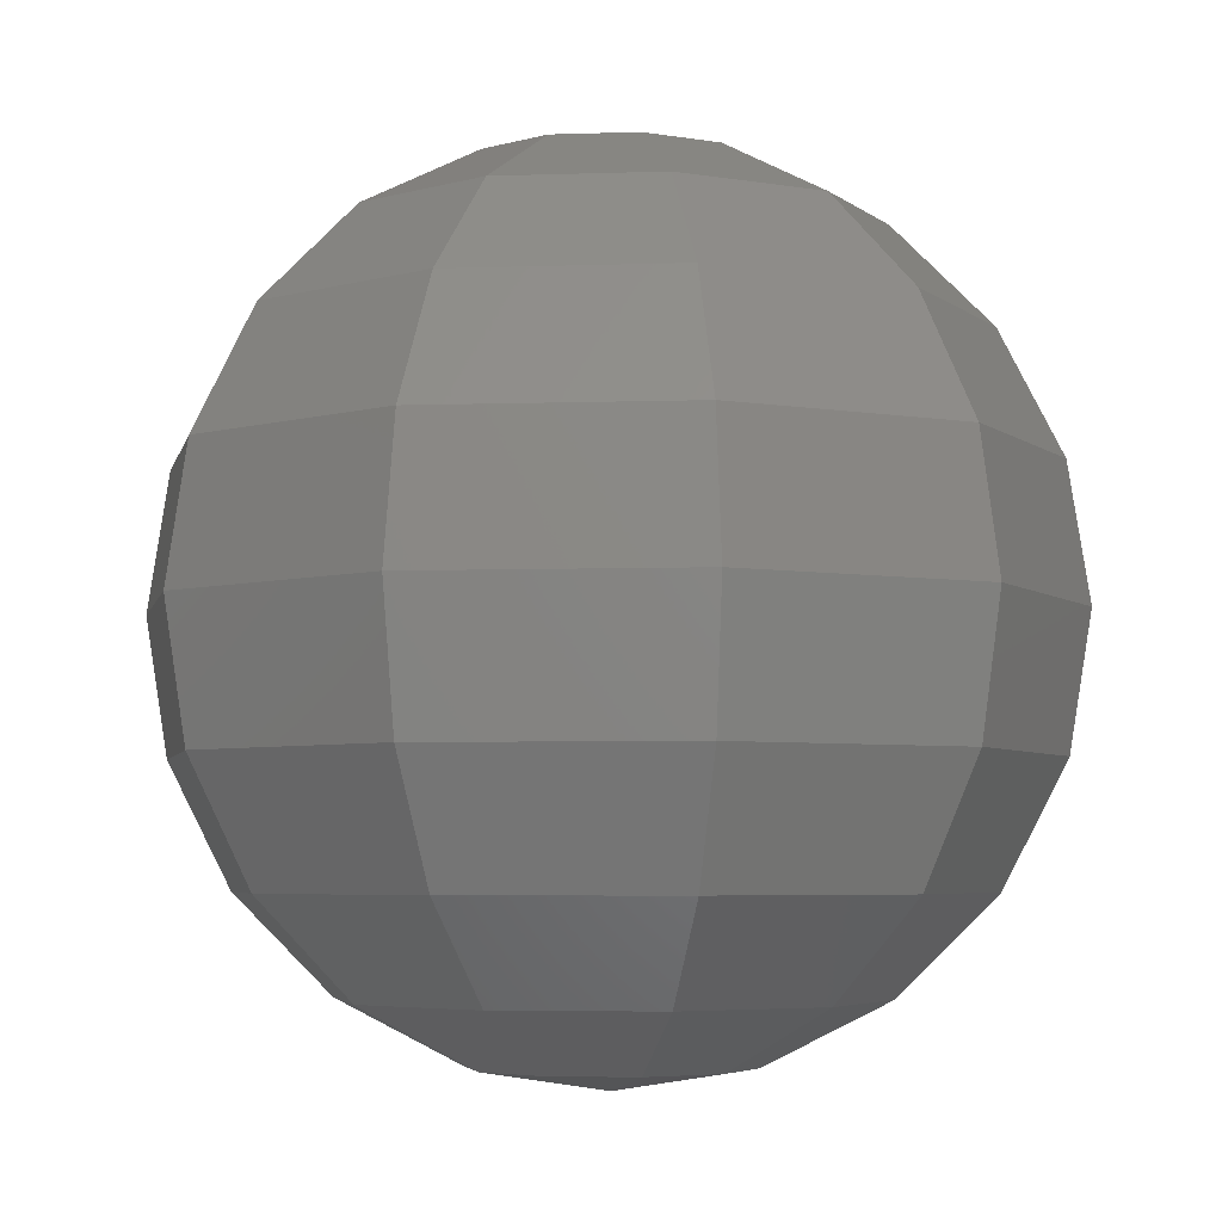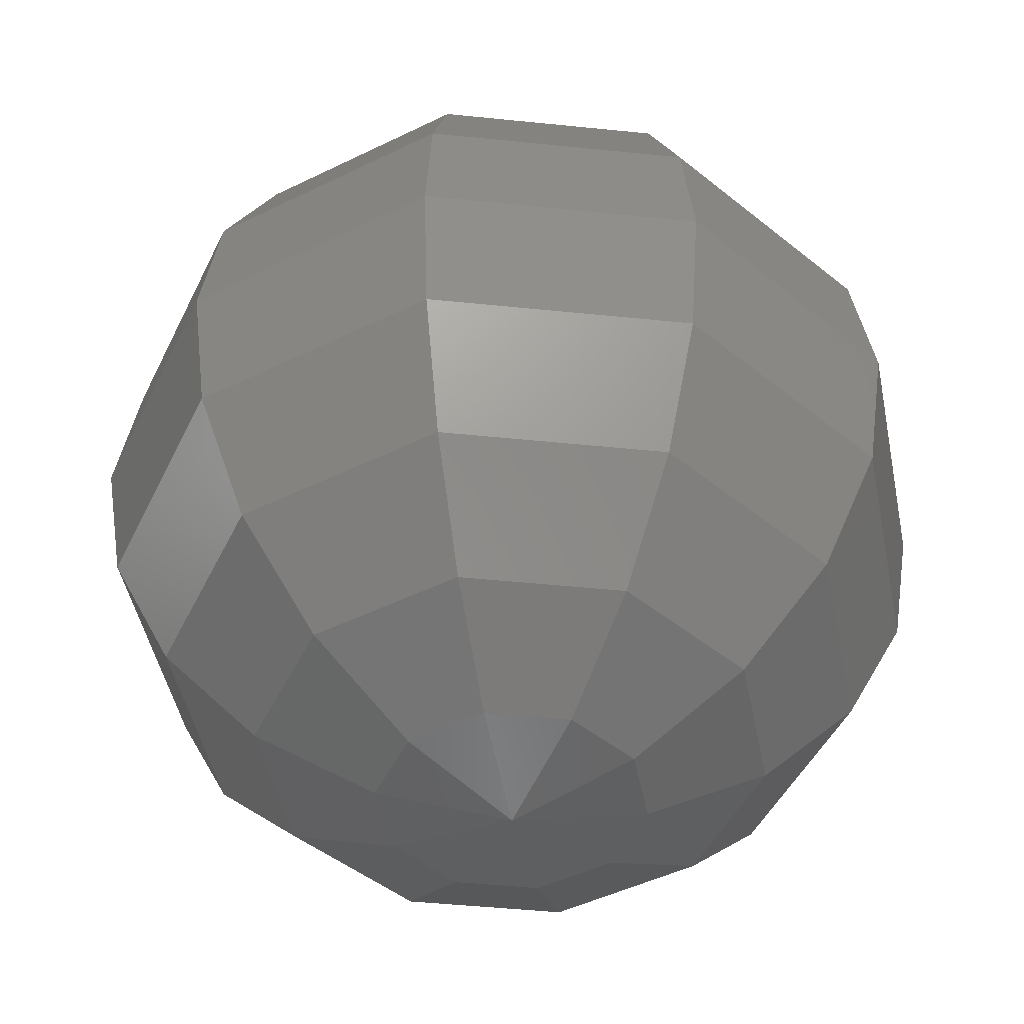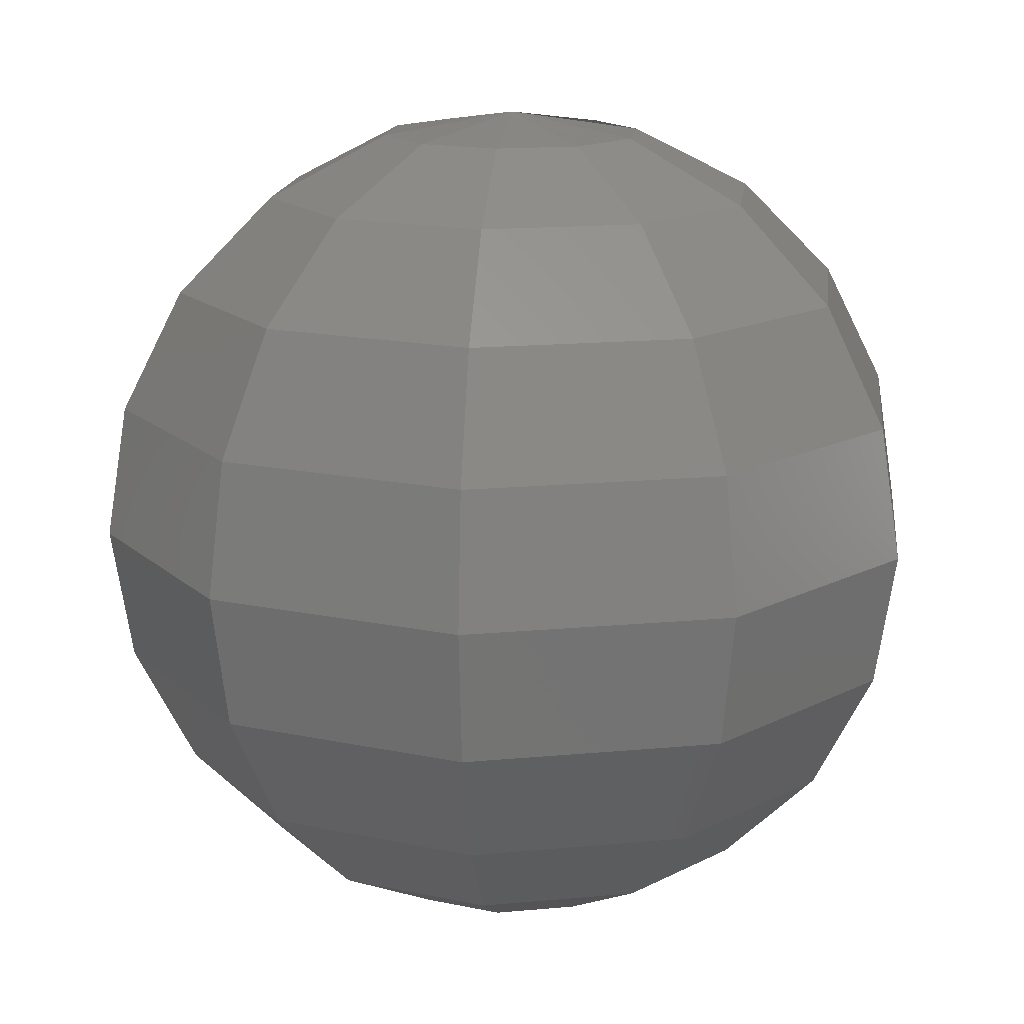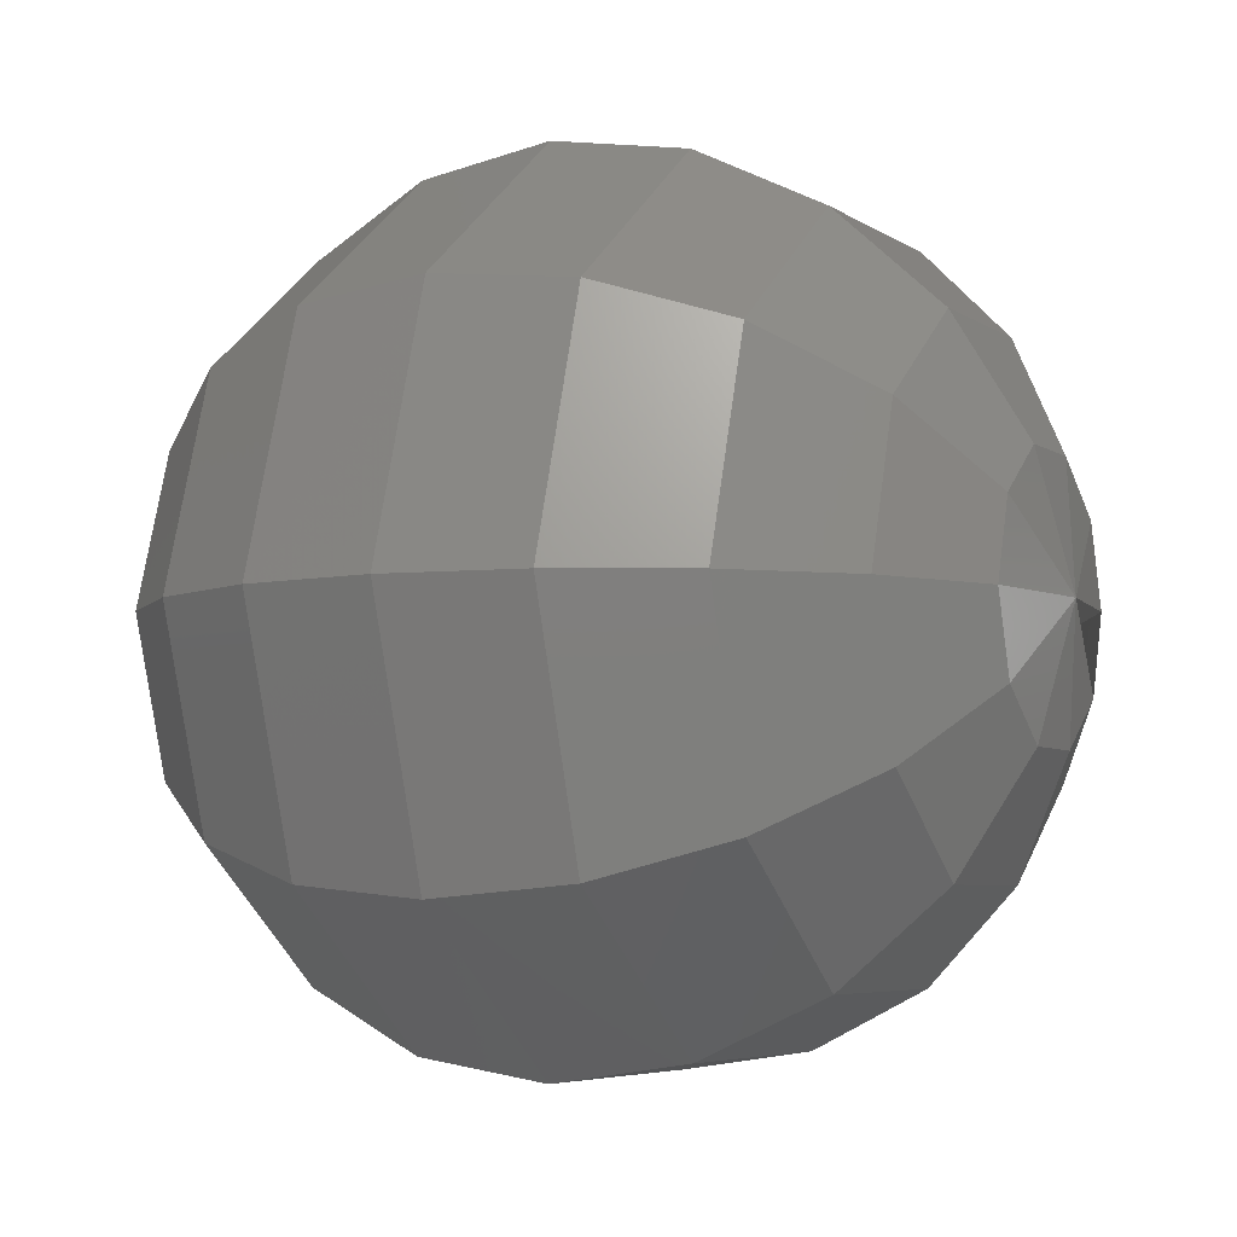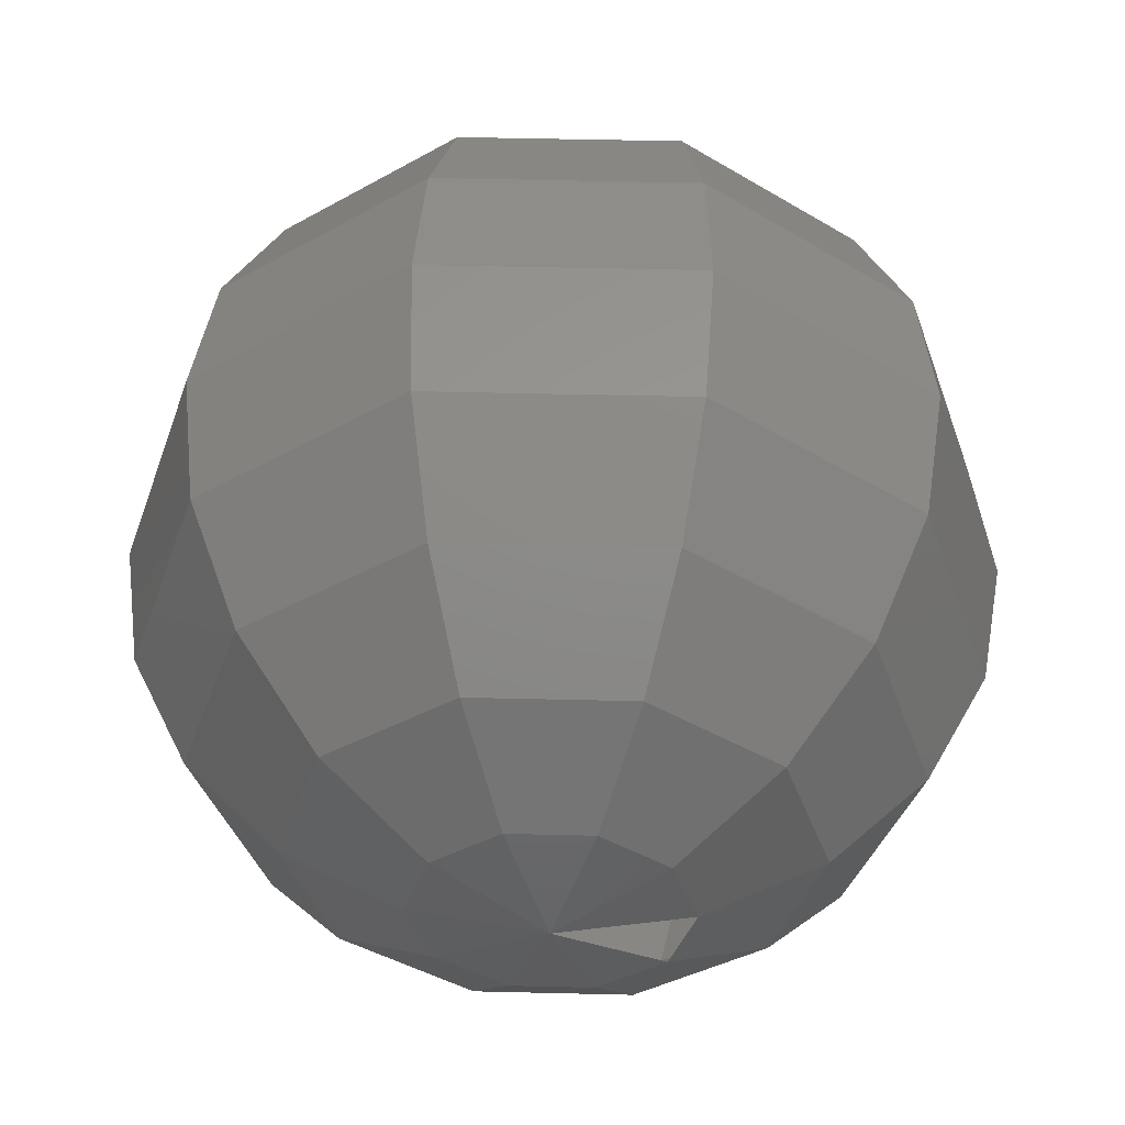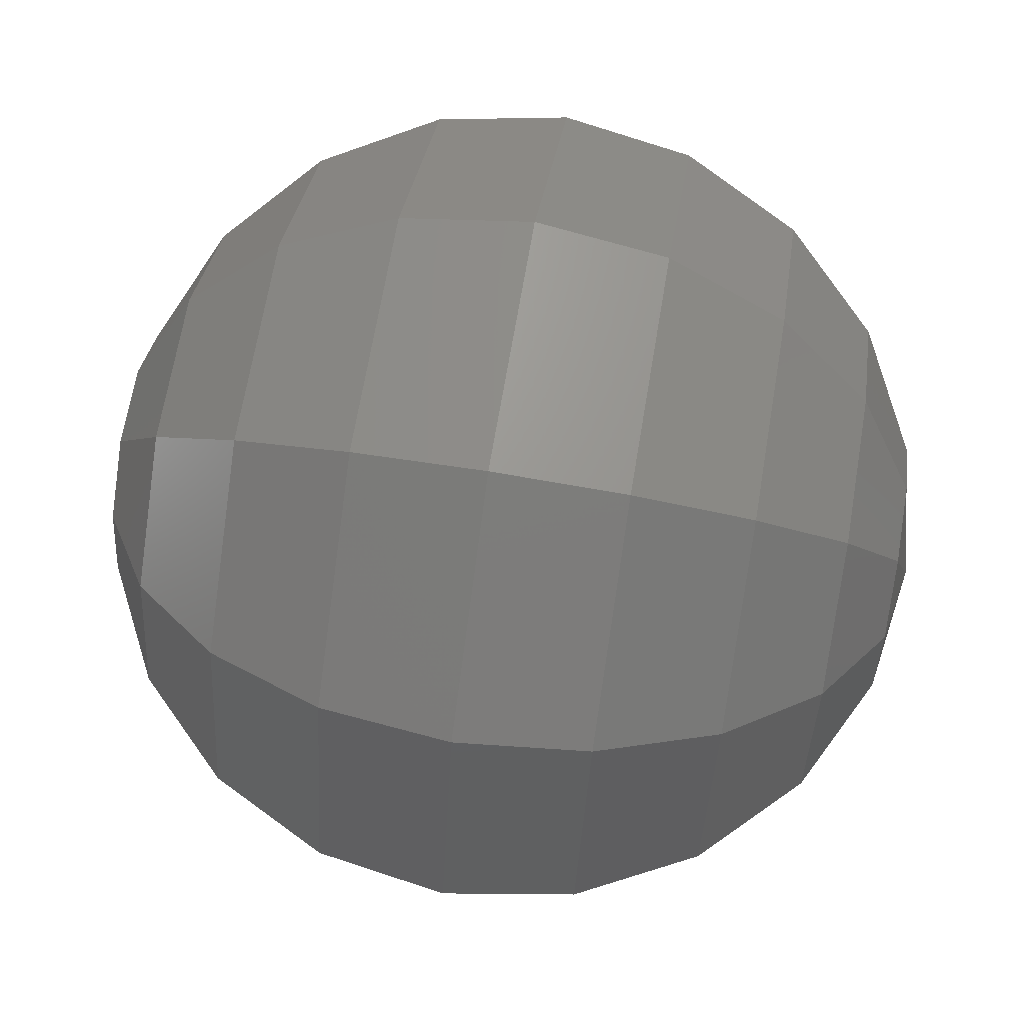
<metadata>
{"format":"stl","ext":"stl","renderer":"f3d","projection":"perspective","resolution":1024,"background":"white","views":[{"elev":-4.6,"azim":-65.5,"up":"+Y"},{"elev":-46.5,"azim":137.3,"up":"+Y"},{"elev":15.4,"azim":132.6,"up":"+Y"},{"elev":-5.2,"azim":116.7,"up":"+Z"},{"elev":50.6,"azim":-178.5,"up":"+Z"},{"elev":67.2,"azim":99.5,"up":"+Z"}]}
</metadata>
<code>
# stl→obj: 92 verts, 180 faces
v 0 1.5 0
v -0.4635 1.427 0
v -0.375 1.427 0.2725
v -0.1432 1.427 0.4408
v 0.1432 1.427 0.4408
v 0.375 1.427 0.2725
v 0.4635 1.427 5.677e-17
v 0.375 1.427 -0.2725
v 0.1432 1.427 -0.4408
v -0.1432 1.427 -0.4408
v -0.375 1.427 -0.2725
v -0.8817 1.214 0
v -0.7133 1.214 0.5182
v -0.2725 1.214 0.8385
v 0.2725 1.214 0.8385
v 0.7133 1.214 0.5182
v 0.8817 1.214 1.08e-16
v 0.7133 1.214 -0.5182
v 0.2725 1.214 -0.8385
v -0.2725 1.214 -0.8385
v -0.7133 1.214 -0.5182
v -1.214 0.8817 0
v -0.9818 0.8817 0.7133
v -0.375 0.8817 1.154
v 0.375 0.8817 1.154
v 0.9818 0.8817 0.7133
v 1.214 0.8817 1.486e-16
v 0.9818 0.8817 -0.7133
v 0.375 0.8817 -1.154
v -0.375 0.8817 -1.154
v -0.9818 0.8817 -0.7133
v -1.427 0.4635 0
v -1.154 0.4635 0.8385
v -0.4408 0.4635 1.357
v 0.4408 0.4635 1.357
v 1.154 0.4635 0.8385
v 1.427 0.4635 1.747e-16
v 1.154 0.4635 -0.8385
v 0.4408 0.4635 -1.357
v -0.4408 0.4635 -1.357
v -1.154 0.4635 -0.8385
v -1.5 9.185e-17 0
v -1.214 9.185e-17 0.8817
v -0.4635 9.185e-17 1.427
v 0.4635 9.185e-17 1.427
v 1.214 9.185e-17 0.8817
v 1.5 9.185e-17 1.837e-16
v 1.214 9.185e-17 -0.8817
v 0.4635 9.185e-17 -1.427
v -0.4635 9.185e-17 -1.427
v -1.214 9.185e-17 -0.8817
v -1.427 -0.4635 0
v -1.154 -0.4635 0.8385
v -0.4408 -0.4635 1.357
v 0.4408 -0.4635 1.357
v 1.154 -0.4635 0.8385
v 1.427 -0.4635 1.747e-16
v 1.154 -0.4635 -0.8385
v 0.4408 -0.4635 -1.357
v -0.4408 -0.4635 -1.357
v -1.154 -0.4635 -0.8385
v -1.214 -0.8817 0
v -0.9818 -0.8817 0.7133
v -0.375 -0.8817 1.154
v 0.375 -0.8817 1.154
v 0.9818 -0.8817 0.7133
v 1.214 -0.8817 1.486e-16
v 0.9818 -0.8817 -0.7133
v 0.375 -0.8817 -1.154
v -0.375 -0.8817 -1.154
v -0.9818 -0.8817 -0.7133
v -0.8817 -1.214 0
v -0.7133 -1.214 0.5182
v -0.2725 -1.214 0.8385
v 0.2725 -1.214 0.8385
v 0.7133 -1.214 0.5182
v 0.8817 -1.214 1.08e-16
v 0.7133 -1.214 -0.5182
v 0.2725 -1.214 -0.8385
v -0.2725 -1.214 -0.8385
v -0.7133 -1.214 -0.5182
v -0.4635 -1.427 0
v -0.375 -1.427 0.2725
v -0.1432 -1.427 0.4408
v 0.1432 -1.427 0.4408
v 0.375 -1.427 0.2725
v 0.4635 -1.427 5.677e-17
v 0.375 -1.427 -0.2725
v 0.1432 -1.427 -0.4408
v -0.1432 -1.427 -0.4408
v -0.375 -1.427 -0.2725
v 0 -1.5 0
f 1 2 3
f 1 3 4
f 1 4 5
f 1 5 6
f 1 6 7
f 1 7 8
f 1 8 9
f 1 9 10
f 1 10 11
f 1 3 2
f 2 12 3
f 3 12 13
f 3 13 4
f 4 13 14
f 4 14 5
f 5 14 15
f 5 15 6
f 6 15 16
f 6 16 7
f 7 16 17
f 7 17 8
f 8 17 18
f 8 18 9
f 9 18 19
f 9 19 10
f 10 19 20
f 10 20 11
f 11 20 21
f 12 22 13
f 13 22 23
f 13 23 14
f 14 23 24
f 14 24 15
f 15 24 25
f 15 25 16
f 16 25 26
f 16 26 17
f 17 26 27
f 17 27 18
f 18 27 28
f 18 28 19
f 19 28 29
f 19 29 20
f 20 29 30
f 20 30 21
f 21 30 31
f 22 32 23
f 23 32 33
f 23 33 24
f 24 33 34
f 24 34 25
f 25 34 35
f 25 35 26
f 26 35 36
f 26 36 27
f 27 36 37
f 27 37 28
f 28 37 38
f 28 38 29
f 29 38 39
f 29 39 30
f 30 39 40
f 30 40 31
f 31 40 41
f 32 42 33
f 33 42 43
f 33 43 34
f 34 43 44
f 34 44 35
f 35 44 45
f 35 45 36
f 36 45 46
f 36 46 37
f 37 46 47
f 37 47 38
f 38 47 48
f 38 48 39
f 39 48 49
f 39 49 40
f 40 49 50
f 40 50 41
f 41 50 51
f 42 52 43
f 43 52 53
f 43 53 44
f 44 53 54
f 44 54 45
f 45 54 55
f 45 55 46
f 46 55 56
f 46 56 47
f 47 56 57
f 47 57 48
f 48 57 58
f 48 58 49
f 49 58 59
f 49 59 50
f 50 59 60
f 50 60 51
f 51 60 61
f 52 62 53
f 53 62 63
f 53 63 54
f 54 63 64
f 54 64 55
f 55 64 65
f 55 65 56
f 56 65 66
f 56 66 57
f 57 66 67
f 57 67 58
f 58 67 68
f 58 68 59
f 59 68 69
f 59 69 60
f 60 69 70
f 60 70 61
f 61 70 71
f 62 72 63
f 63 72 73
f 63 73 64
f 64 73 74
f 64 74 65
f 65 74 75
f 65 75 66
f 66 75 76
f 66 76 67
f 67 76 77
f 67 77 68
f 68 77 78
f 68 78 69
f 69 78 79
f 69 79 70
f 70 79 80
f 70 80 71
f 71 80 81
f 72 82 73
f 73 82 83
f 73 83 74
f 74 83 84
f 74 84 75
f 75 84 85
f 75 85 76
f 76 85 86
f 76 86 77
f 77 86 87
f 77 87 78
f 78 87 88
f 78 88 79
f 79 88 89
f 79 89 80
f 80 89 90
f 80 90 81
f 81 90 91
f 11 21 2
f 2 21 12
f 21 31 12
f 12 31 22
f 31 41 22
f 22 41 32
f 41 51 32
f 32 51 42
f 51 61 42
f 42 61 52
f 61 71 52
f 52 71 62
f 71 81 62
f 62 81 72
f 81 91 72
f 72 91 82
f 92 83 82
f 92 84 83
f 92 85 84
f 92 86 85
f 92 87 86
f 92 88 87
f 92 89 88
f 92 90 89
f 92 91 90
f 92 82 91

</code>
